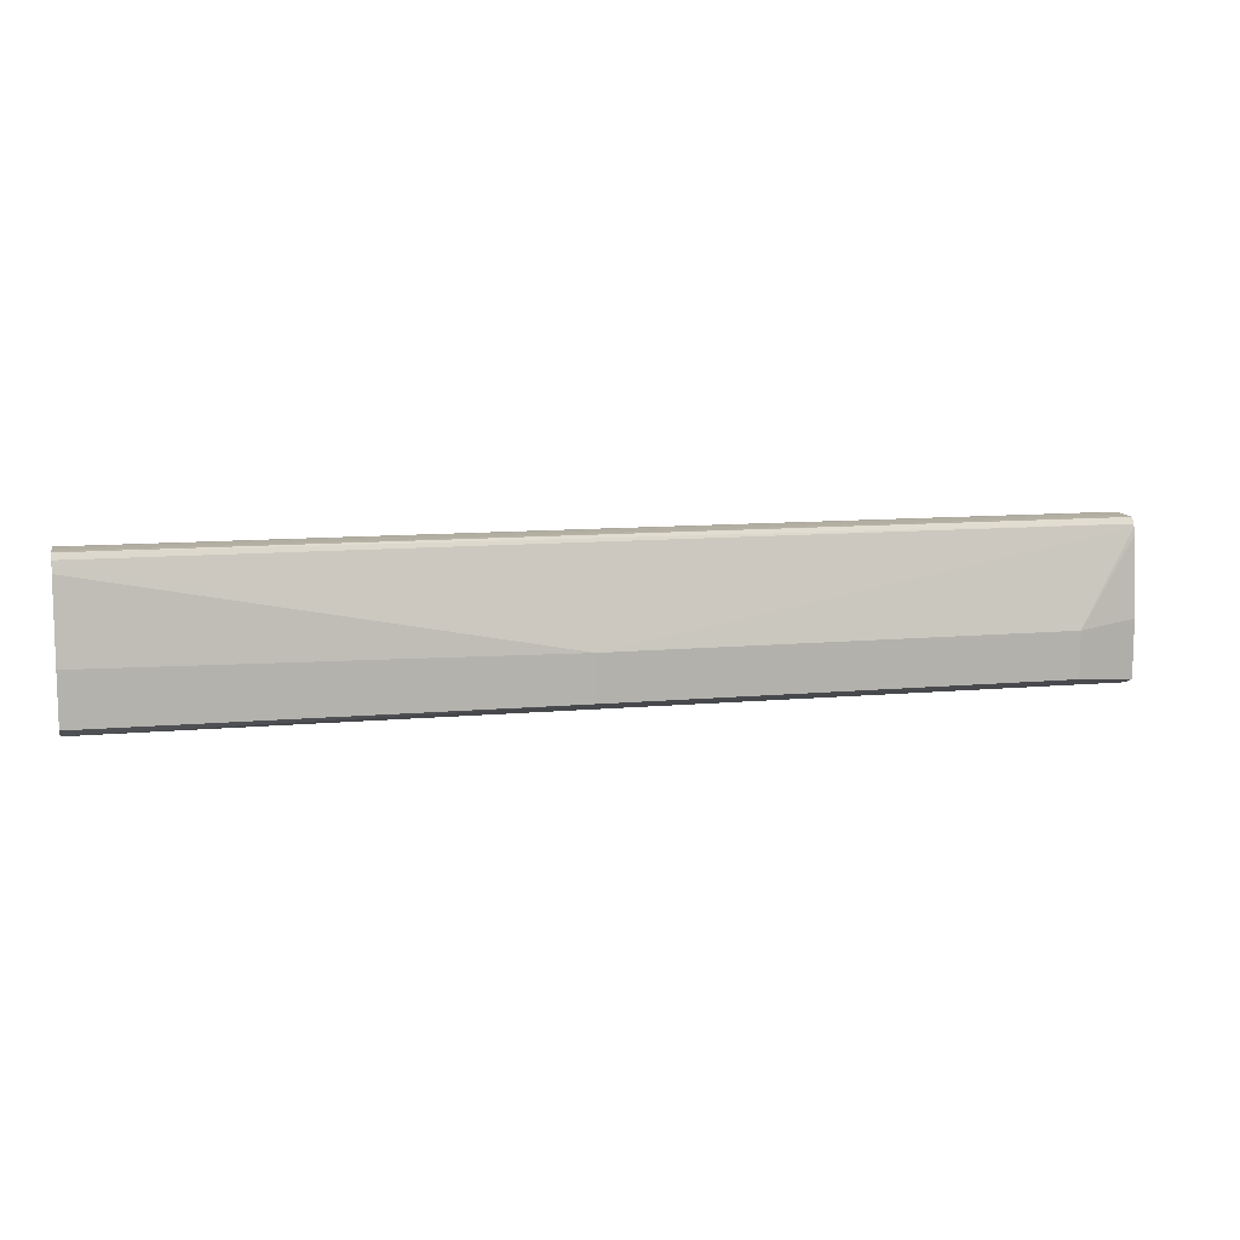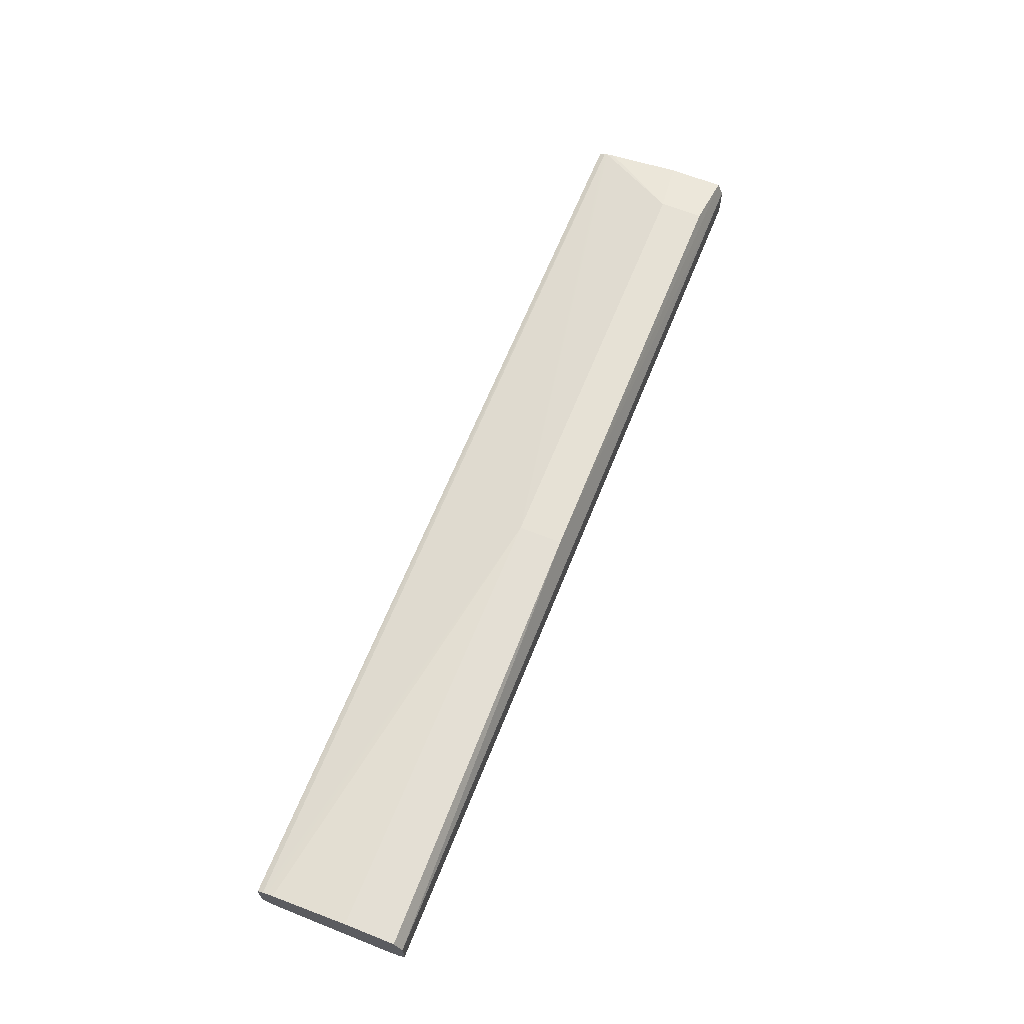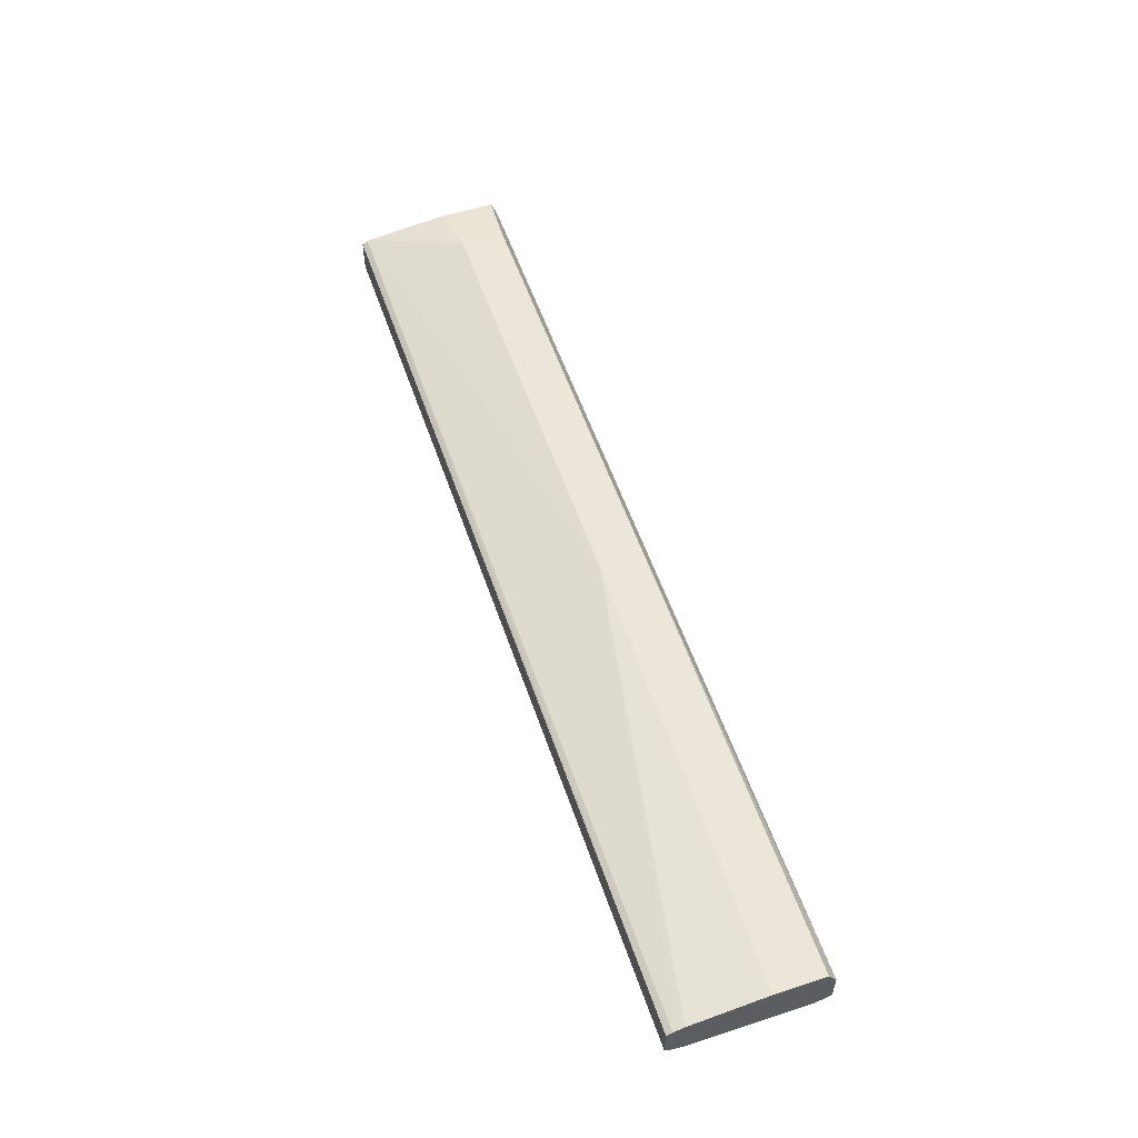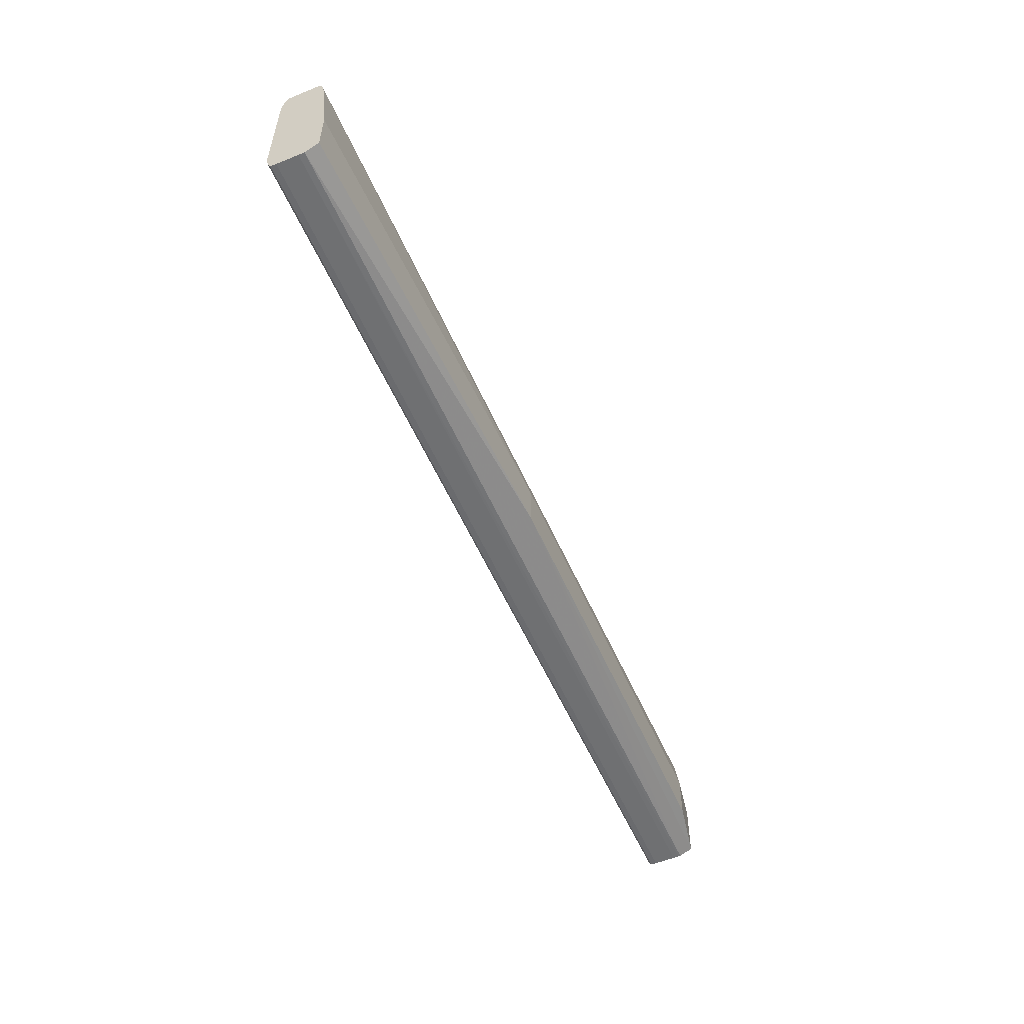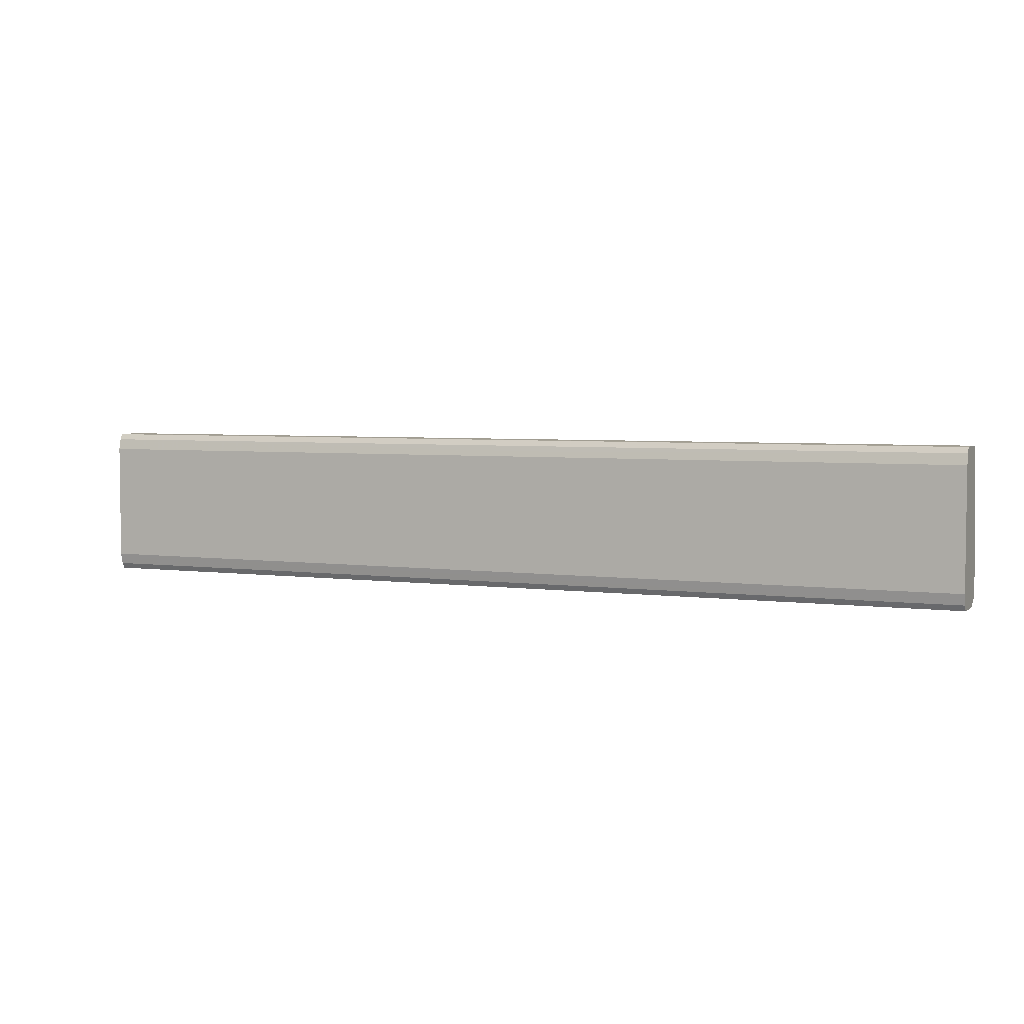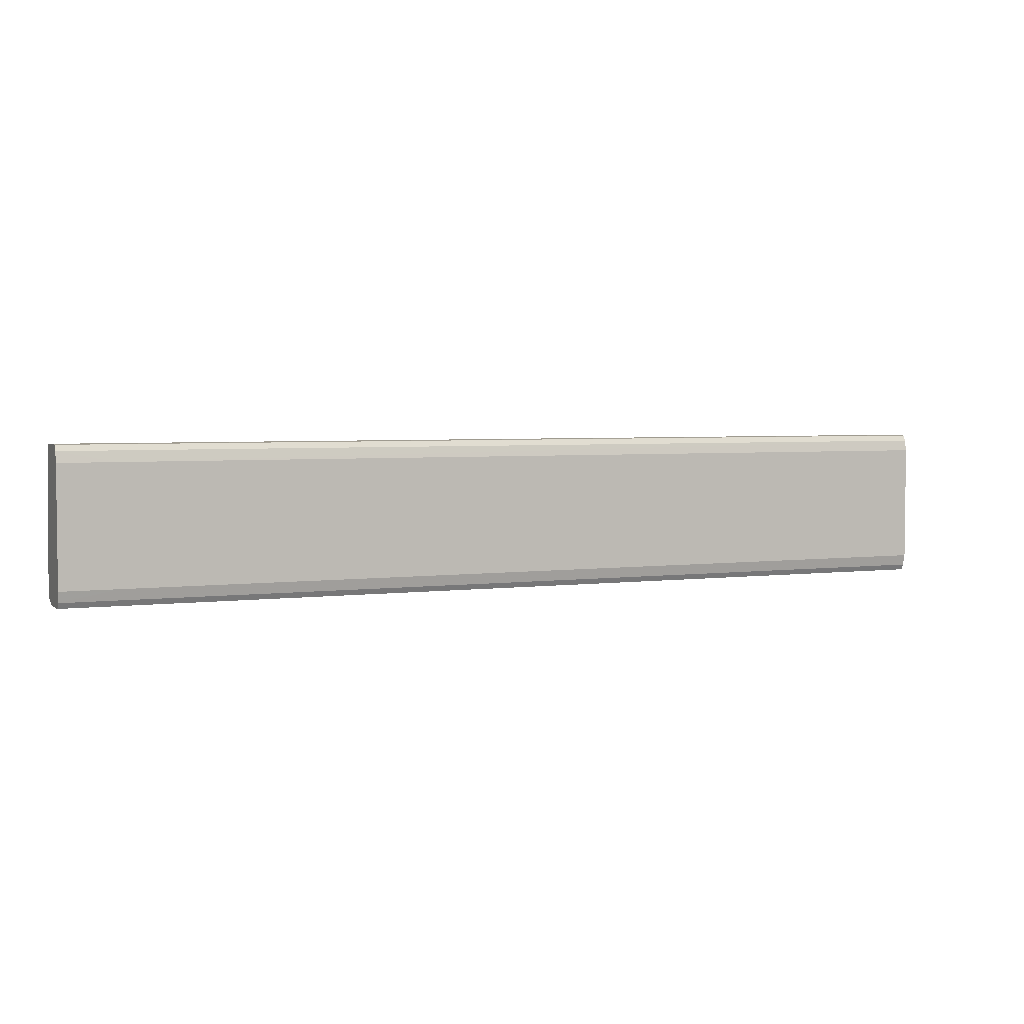
<metadata>
{"format":"obj","ext":"obj","renderer":"f3d","projection":"perspective","resolution":1024,"background":"white","views":[{"elev":10.7,"azim":-12.9,"up":"+Y"},{"elev":64.4,"azim":-68.2,"up":"+Z"},{"elev":55.5,"azim":-108.8,"up":"+Z"},{"elev":-54.8,"azim":-66.8,"up":"+Y"},{"elev":4.3,"azim":-156.2,"up":"+Y"},{"elev":3.8,"azim":156.6,"up":"+Y"}]}
</metadata>
<code>
v 0.2306 0.06775 -0.1375
v 0.2306 0.06763 -0.1337
v 0.2306 0.06775 -0.1475
v -0.2044 0.06775 -0.1375
v 0.2306 0.065 -0.1321
v -0.2044 0.0677 -0.1365
v -0.2044 0.06762 -0.1348
v 0.2306 0.06762 -0.1502
v 0.2044 0.0677 -0.1485
v 8.013e-05 0.06775 -0.1475
v -0.2044 0.06775 -0.1475
v 0.2306 0.06373 -0.1318
v -0.2044 0.06663 -0.1343
v -0.2044 0.065 -0.1334
v 8.013e-05 0.02278 -0.1225
v 0.2306 0.065 -0.1516
v 0.2044 0.06762 -0.1502
v 8.013e-05 0.06762 -0.1502
v -0.2044 0.06762 -0.1502
v 0.2044 0.02278 -0.1225
v 0.2306 0.05999 -0.1312
v -0.2044 0.06311 -0.133
v -0.2044 0.05999 -0.1323
v -0.2044 0.02442 -0.1286
v 8.013e-05 0.002246 -0.1225
v 8.013e-05 0.06629 -0.1509
v 0.2306 0.06188 -0.1523
v 0.2044 0.05999 -0.1527
v 8.013e-05 0.06246 -0.1522
v -0.2044 0.065 -0.1516
v 0.2044 0.002246 -0.1225
v 0.2306 0.02584 -0.1274
v -0.2044 0.001135 -0.1286
v -0.2044 -0.002619 -0.1348
v 0.2306 -0.002633 -0.1337
v 0.2306 4.488e-05 -0.1274
v 0.2306 0.05999 -0.1527
v 0.2044 0.005014 -0.1527
v 8.013e-05 0.05999 -0.1527
v -0.2044 0.05999 -0.1527
v -0.2044 -0.00275 -0.1375
v 0.2306 -0.002688 -0.1349
v 0.2306 0.005014 -0.1527
v 0.2306 3.47e-06 -0.1516
v 8.013e-05 0.00246 -0.1522
v 8.013e-05 0.005014 -0.1527
v -0.2044 0.005014 -0.1527
v 0.2306 -0.00275 -0.1375
v -0.2044 -0.00275 -0.1475
v 0.2306 -0.001632 -0.1507
v 0.2044 -0.002619 -0.1502
v 0.2044 -0.0009972 -0.1511
v -0.2044 -0.001632 -0.1507
v -0.2044 3.47e-06 -0.1516
v 0.2306 -0.00275 -0.1475
v -0.2044 -0.002702 -0.1485
v 8.013e-05 -0.002688 -0.1488
v 8.013e-05 -0.00275 -0.1475
v 0.2306 -0.002619 -0.1502
v 0.2306 -0.002702 -0.1485
v 8.013e-05 -0.002619 -0.1502
v -0.2044 -0.002619 -0.1502
f 1 2 5
f 1 5 12
f 1 12 21
f 1 21 32
f 1 32 36
f 1 36 35
f 1 35 42
f 1 42 48
f 1 48 55
f 1 55 60
f 1 60 59
f 1 59 50
f 1 50 44
f 1 44 43
f 1 43 37
f 1 37 27
f 1 27 16
f 1 16 8
f 1 8 3
f 1 3 10
f 1 10 11
f 1 11 4
f 1 4 2
f 2 4 6
f 2 6 7
f 2 7 5
f 3 8 9
f 3 9 10
f 4 11 19
f 4 19 30
f 4 30 40
f 4 40 47
f 4 47 54
f 4 54 53
f 4 53 62
f 4 62 56
f 4 56 49
f 4 49 41
f 4 41 34
f 4 34 33
f 4 33 24
f 4 24 23
f 4 23 22
f 4 22 14
f 4 14 13
f 4 13 7
f 4 7 6
f 5 7 13
f 5 13 14
f 5 14 15
f 5 15 12
f 8 16 17
f 8 17 9
f 9 17 18
f 9 18 19
f 9 19 11
f 9 11 10
f 12 20 21
f 12 15 20
f 14 22 15
f 15 22 23
f 15 23 24
f 15 24 33
f 15 33 25
f 15 25 31
f 15 31 20
f 16 26 17
f 16 27 28
f 16 28 29
f 16 29 30
f 16 30 26
f 17 26 18
f 18 26 30
f 18 30 19
f 20 31 36
f 20 36 32
f 20 32 21
f 25 33 34
f 25 34 35
f 25 35 36
f 25 36 31
f 27 37 28
f 28 37 43
f 28 43 38
f 28 38 46
f 28 46 39
f 28 39 29
f 29 39 30
f 30 39 40
f 34 41 35
f 35 41 42
f 38 43 44
f 38 44 45
f 38 45 46
f 39 46 47
f 39 47 40
f 41 48 42
f 41 49 58
f 41 58 55
f 41 55 48
f 44 50 51
f 44 51 52
f 44 52 53
f 44 53 54
f 44 54 45
f 45 54 46
f 46 54 47
f 49 56 57
f 49 57 58
f 50 59 51
f 51 59 60
f 51 60 57
f 51 57 61
f 51 61 53
f 51 53 52
f 53 61 62
f 55 58 57
f 55 57 60
f 56 62 57
f 57 62 61

</code>
